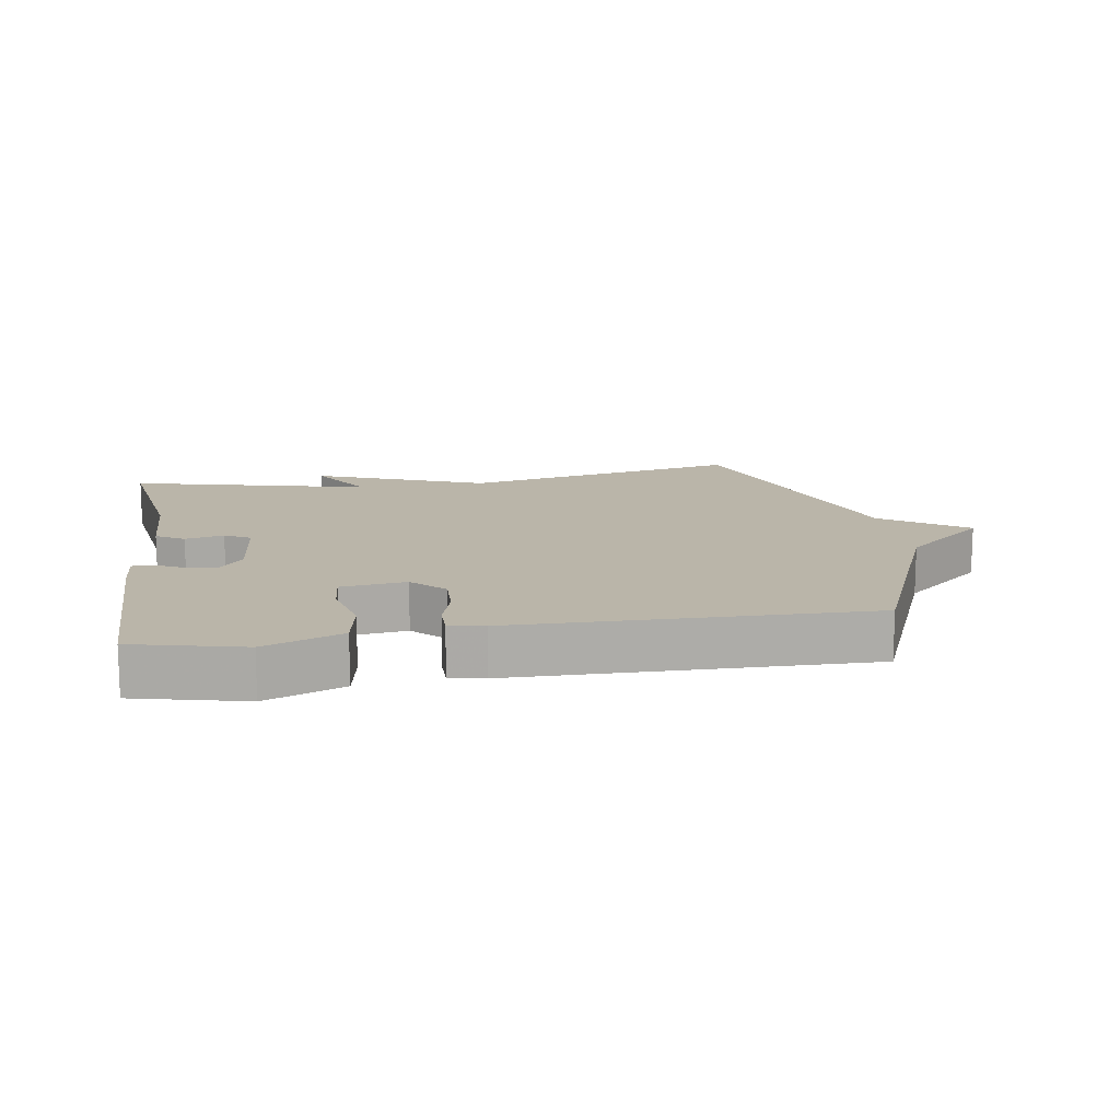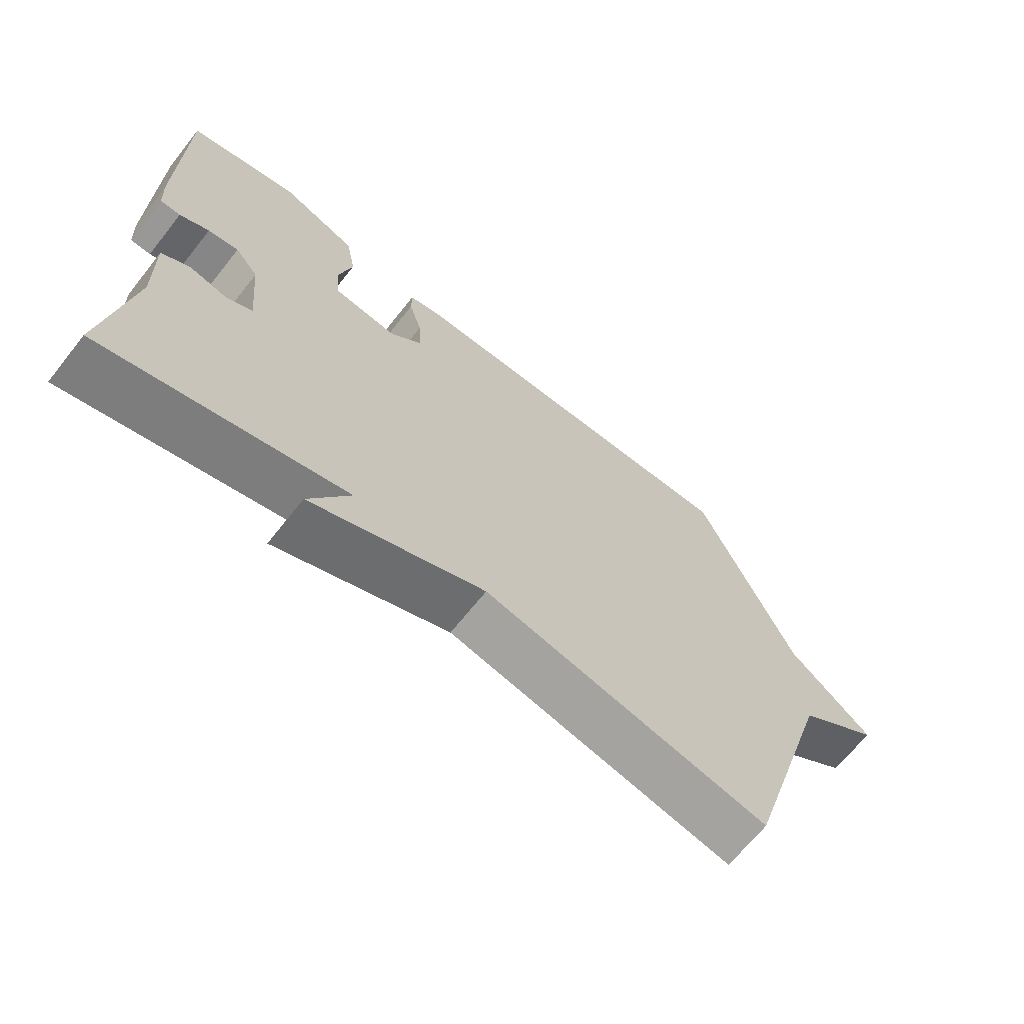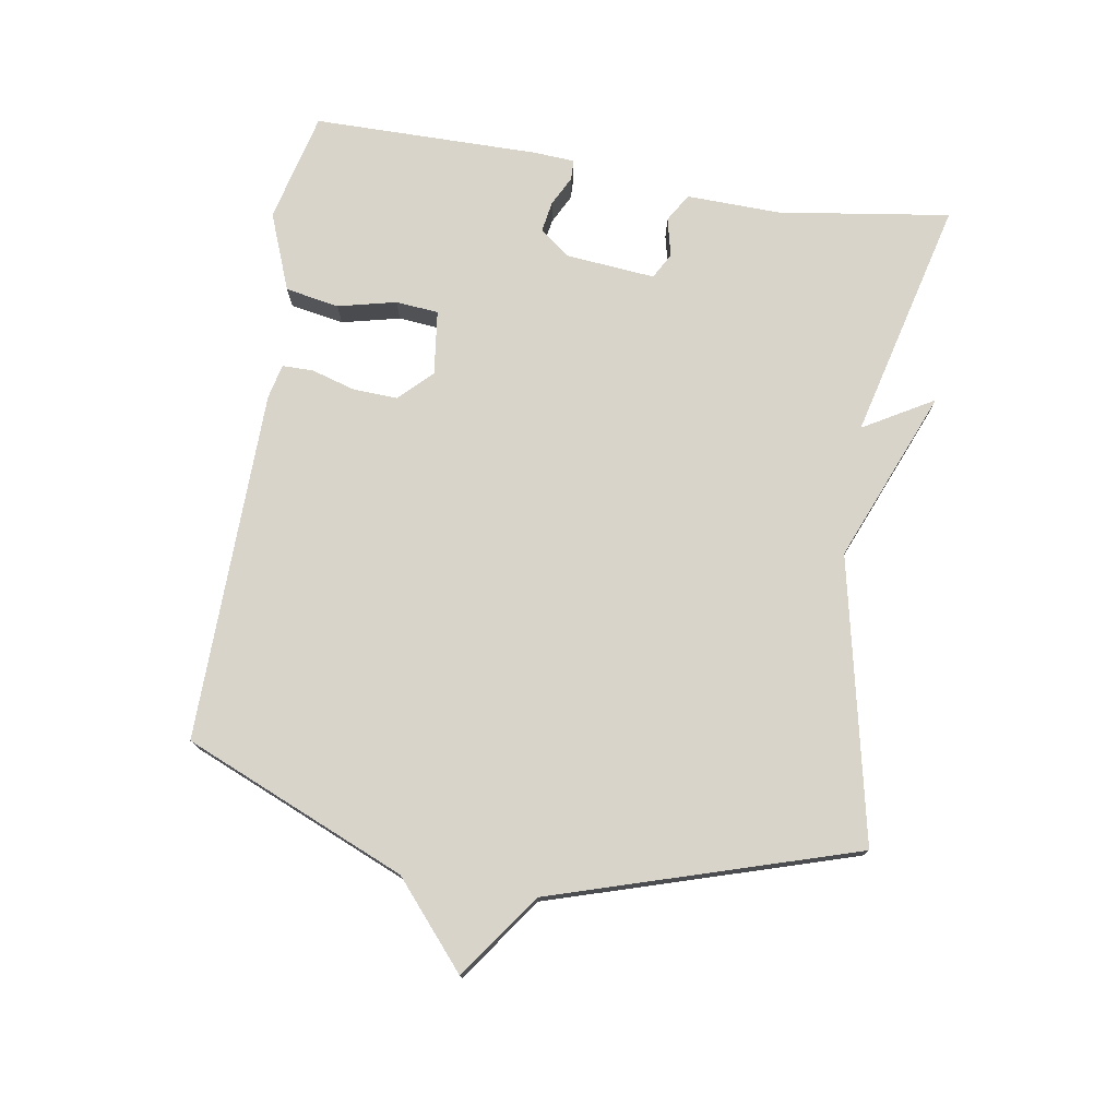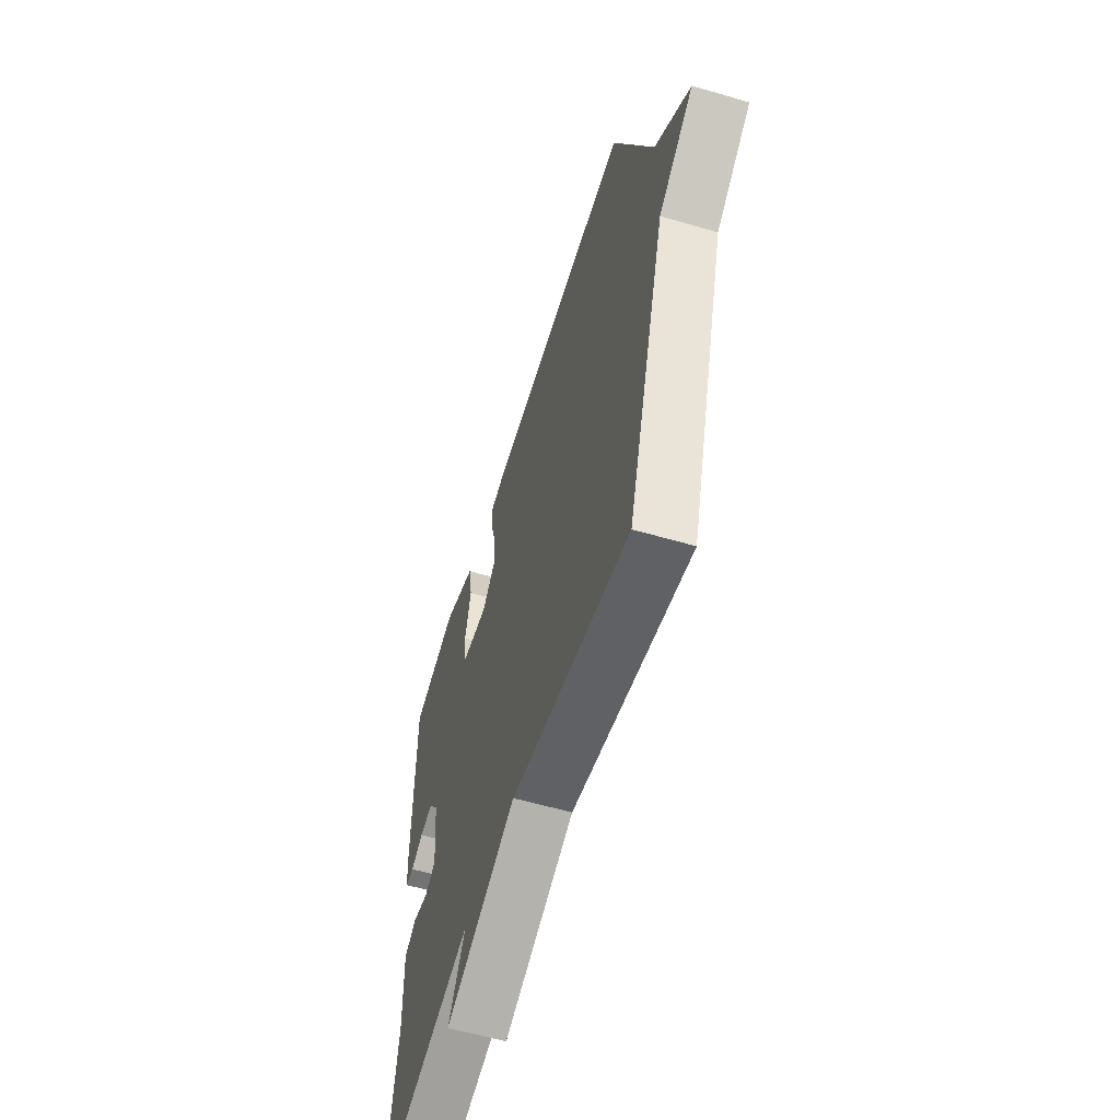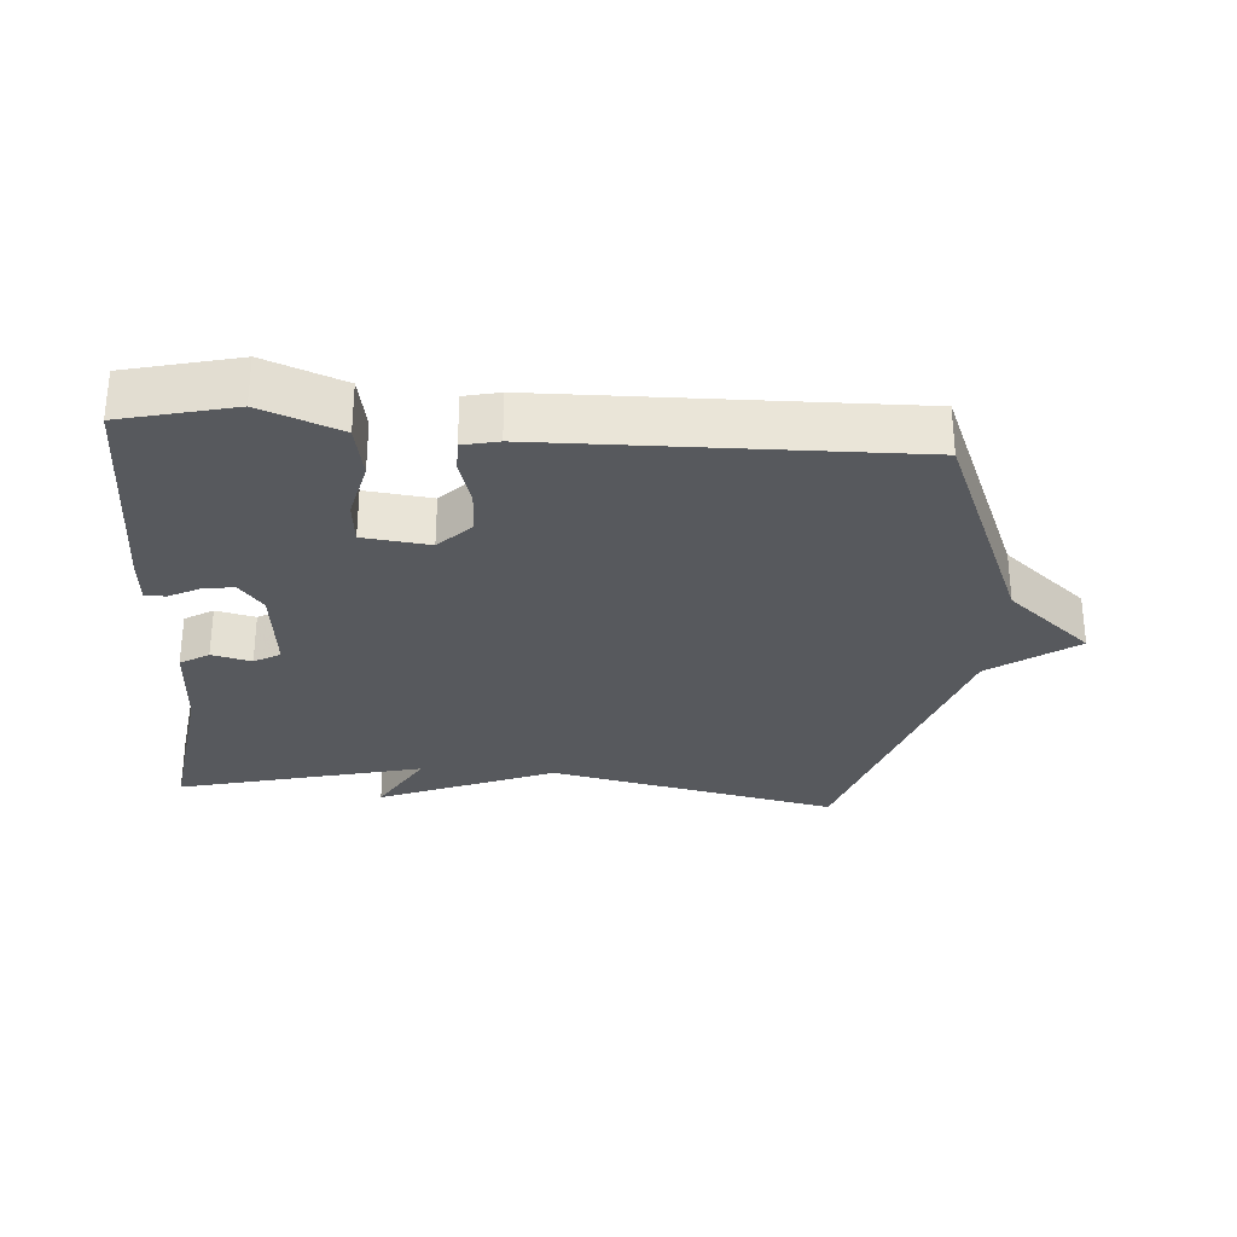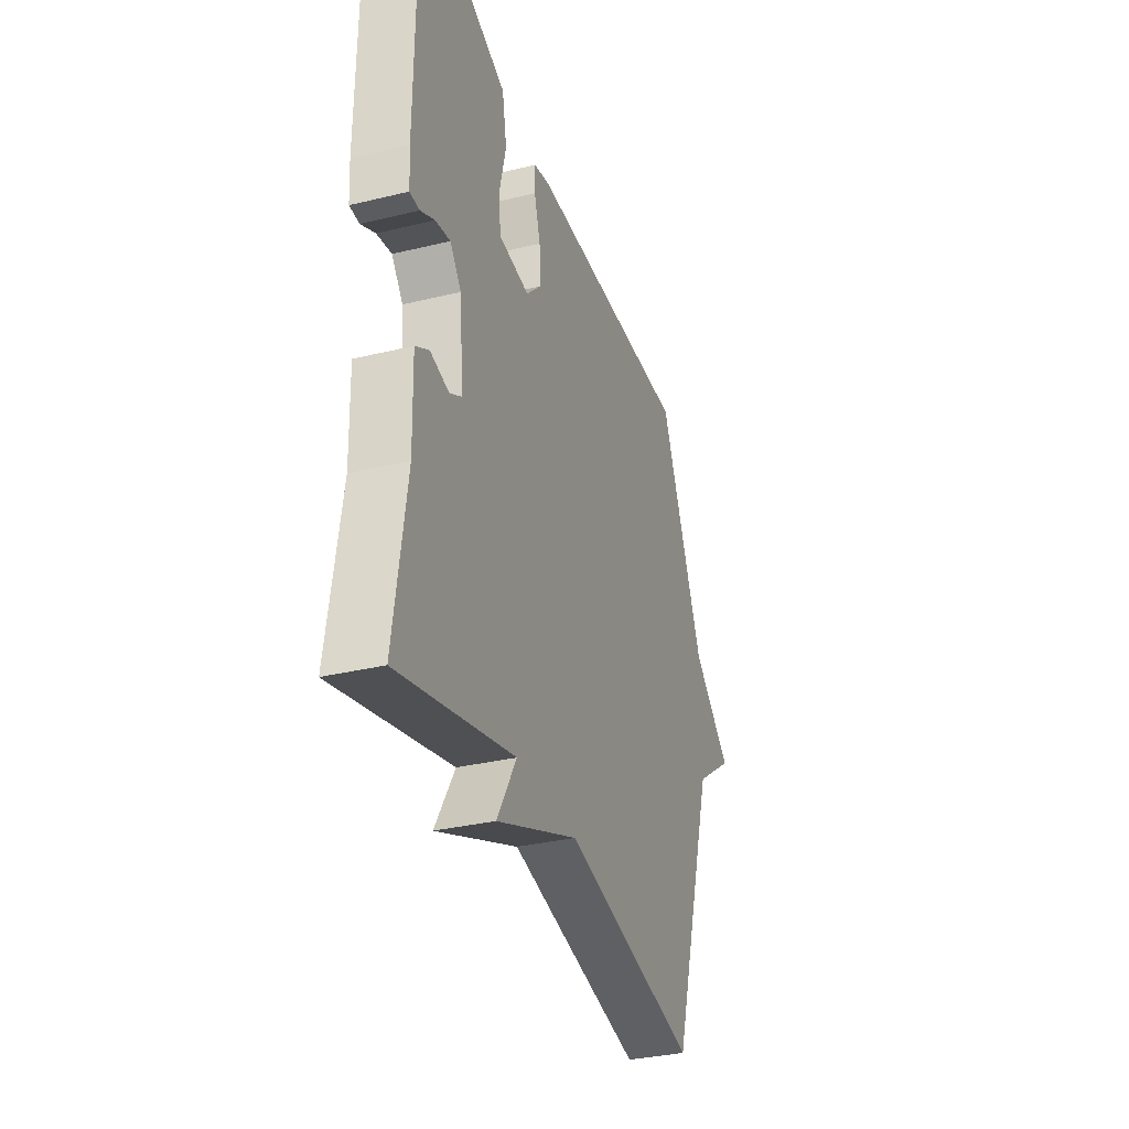
<metadata>
{"format":"obj","ext":"obj","renderer":"f3d","projection":"perspective","resolution":1024,"background":"white","views":[{"elev":13.7,"azim":-9.3,"up":"+Y"},{"elev":-67.7,"azim":-38.5,"up":"+Z"},{"elev":75.7,"azim":99.2,"up":"+Y"},{"elev":-57.8,"azim":73.1,"up":"+Z"},{"elev":-29.3,"azim":-4.2,"up":"+Y"},{"elev":-33.1,"azim":-71.6,"up":"+Z"}]}
</metadata>
<code>
v -0.5 0.07 -0.5
v -0.462 0.07 -0.238
v -0.466 0.07 -0.094
v -0.423 0.07 -0.068
v -0.364 0.07 -0.082
v -0.325 0.07 -0.06
v -0.338 0.07 0.077
v -0.374 0.07 0.122
v -0.421 0.07 0.114
v -0.466 0.07 0.091
v -0.497 0.07 0.092
v -0.501 0.07 0.156
v -0.5 0.07 0.5
v -0.332 0.07 0.541
v -0.214 0.07 0.495
v -0.199 0.07 0.413
v -0.22 0.07 0.324
v -0.214 0.07 0.259
v -0.115 0.07 0.247
v -0.067 0.07 0.296
v -0.07 0.07 0.363
v -0.09 0.07 0.43
v -0.09 0.07 0.478
v -0.037 0.07 0.49
v 0.5 0.07 0.5
v 0.643 0.07 0.162
v 0.77 0.07 0.053
v 0.643 0.07 -0.038
v 0.5 0.07 -0.5
v 0.067 0.07 -0.408
v -0.195 0.07 -0.515
v -0.133 0.07 -0.408
v -0.5 0 -0.5
v -0.462 0 -0.238
v -0.466 0 -0.094
v -0.423 0 -0.068
v -0.364 0 -0.082
v -0.325 0 -0.06
v -0.338 0 0.077
v -0.374 0 0.122
v -0.421 0 0.114
v -0.466 0 0.091
v -0.497 0 0.092
v -0.501 0 0.156
v -0.5 0 0.5
v -0.332 0 0.541
v -0.214 0 0.495
v -0.199 0 0.413
v -0.22 0 0.324
v -0.214 0 0.259
v -0.115 0 0.247
v -0.067 0 0.296
v -0.07 0 0.363
v -0.09 0 0.43
v -0.09 0 0.478
v -0.037 0 0.49
v 0.5 0 0.5
v 0.643 0 0.162
v 0.77 0 0.053
v 0.643 0 -0.038
v 0.5 0 -0.5
v 0.067 0 -0.408
v -0.195 0 -0.515
v -0.133 0 -0.408
f 30 31 32
f 28 29 30
f 28 30 32
f 27 28 32
f 26 27 32
f 24 25 26
f 23 24 26
f 22 23 26
f 21 22 26
f 20 21 26
f 26 32 1
f 20 26 1
f 19 20 1
f 15 16 17
f 14 15 17
f 13 14 17
f 12 13 17
f 11 12 17
f 10 11 17
f 9 10 17
f 8 9 17 18
f 7 8 18 19
f 2 3 4 5
f 2 5 6
f 1 2 6
f 19 1 6
f 6 7 19
f 64 63 62
f 62 61 60
f 64 62 60
f 64 60 59
f 64 59 58
f 58 57 56
f 58 56 55
f 58 55 54
f 58 54 53
f 58 53 52
f 33 64 58
f 33 58 52
f 33 52 51
f 49 48 47
f 49 47 46
f 49 46 45
f 49 45 44
f 49 44 43
f 49 43 42
f 49 42 41
f 50 49 41 40
f 51 50 40 39
f 37 36 35 34
f 38 37 34
f 38 34 33
f 38 33 51
f 51 39 38
f 1 33 34 2
f 2 34 35 3
f 3 35 36 4
f 4 36 37 5
f 5 37 38 6
f 6 38 39 7
f 7 39 40 8
f 8 40 41 9
f 9 41 42 10
f 10 42 43 11
f 11 43 44 12
f 12 44 45 13
f 13 45 46 14
f 14 46 47 15
f 15 47 48 16
f 16 48 49 17
f 17 49 50 18
f 18 50 51 19
f 19 51 52 20
f 20 52 53 21
f 21 53 54 22
f 22 54 55 23
f 23 55 56 24
f 24 56 57 25
f 25 57 58 26
f 26 58 59 27
f 27 59 60 28
f 28 60 61 29
f 29 61 62 30
f 30 62 63 31
f 31 63 64 32
f 32 64 33 1

</code>
